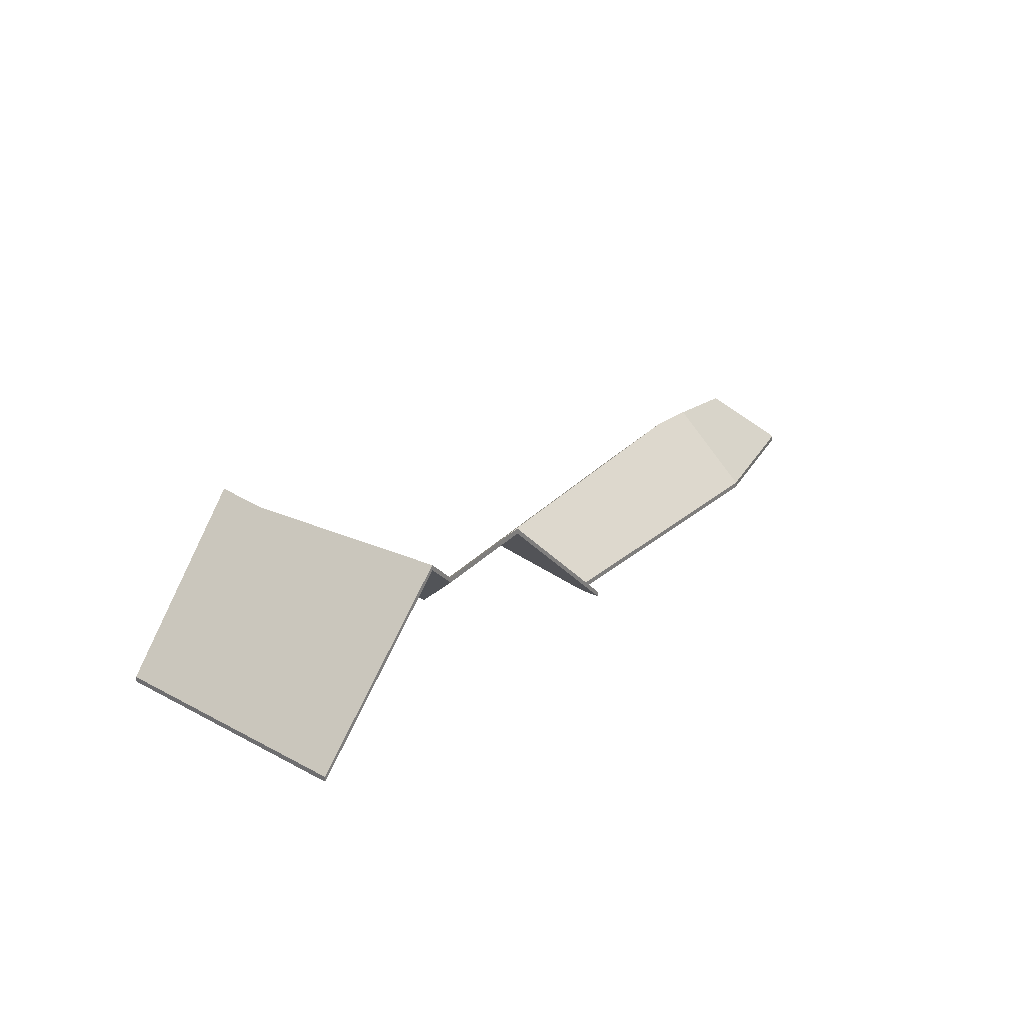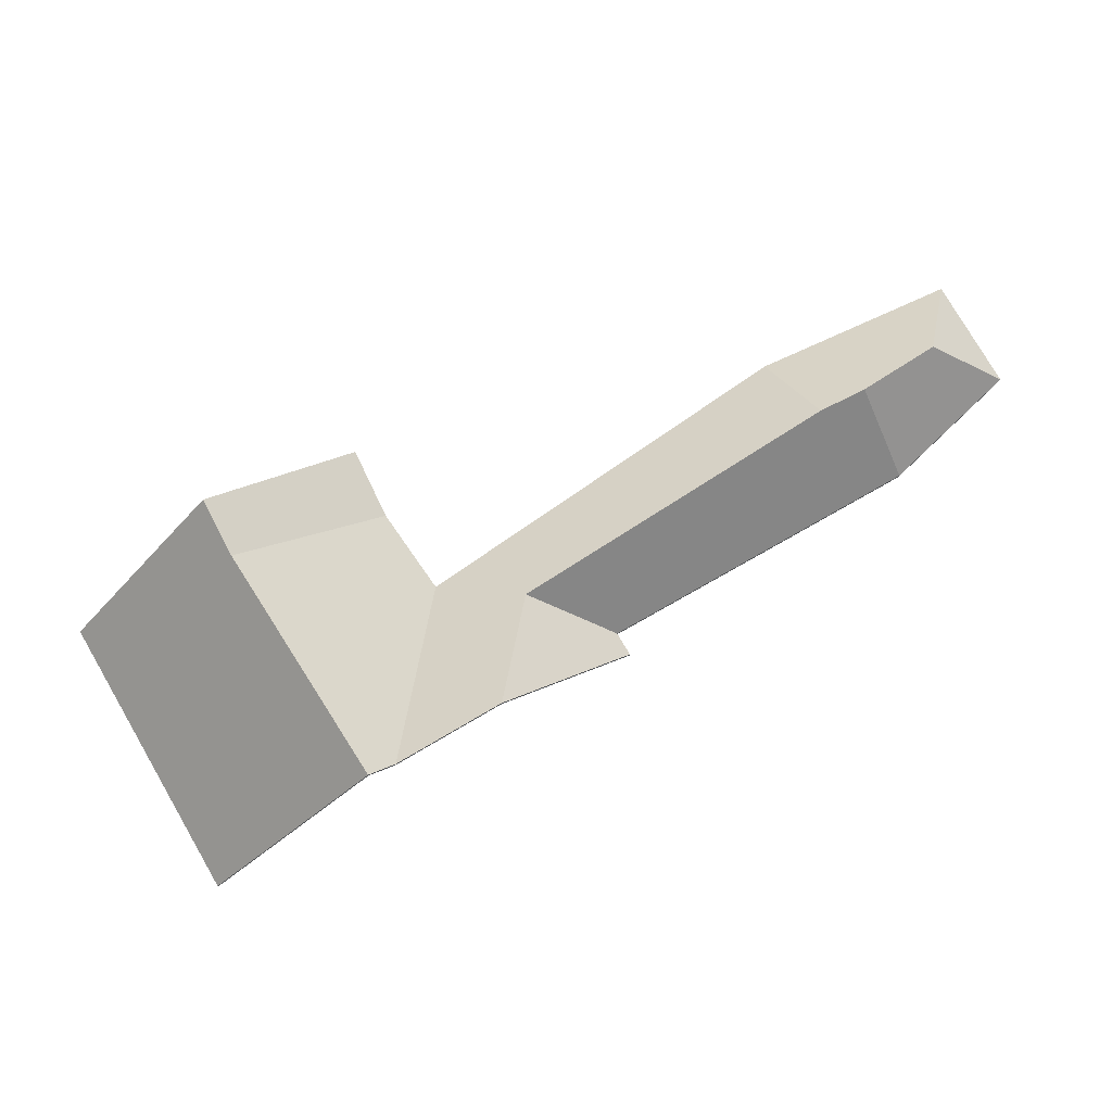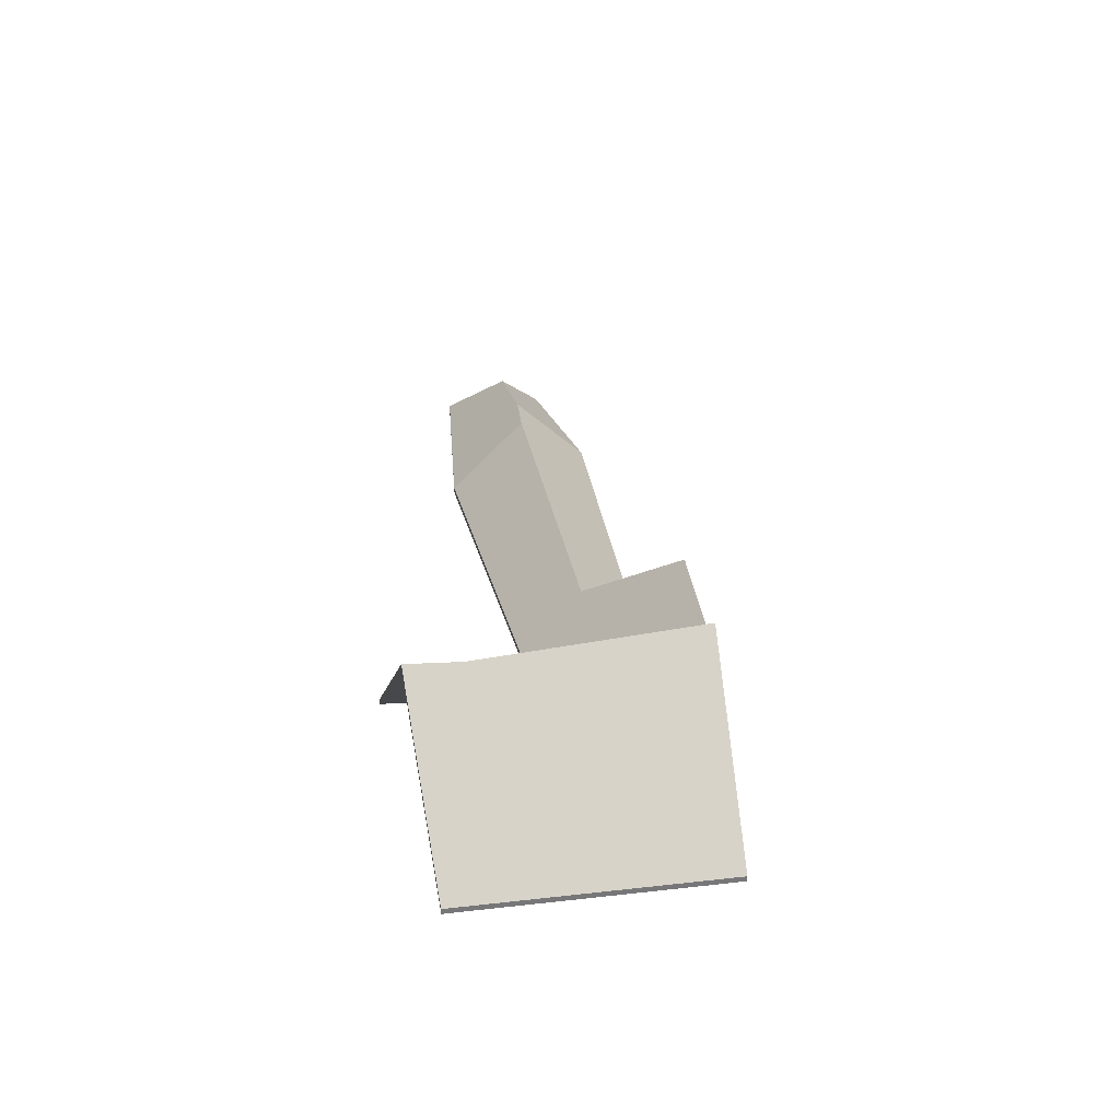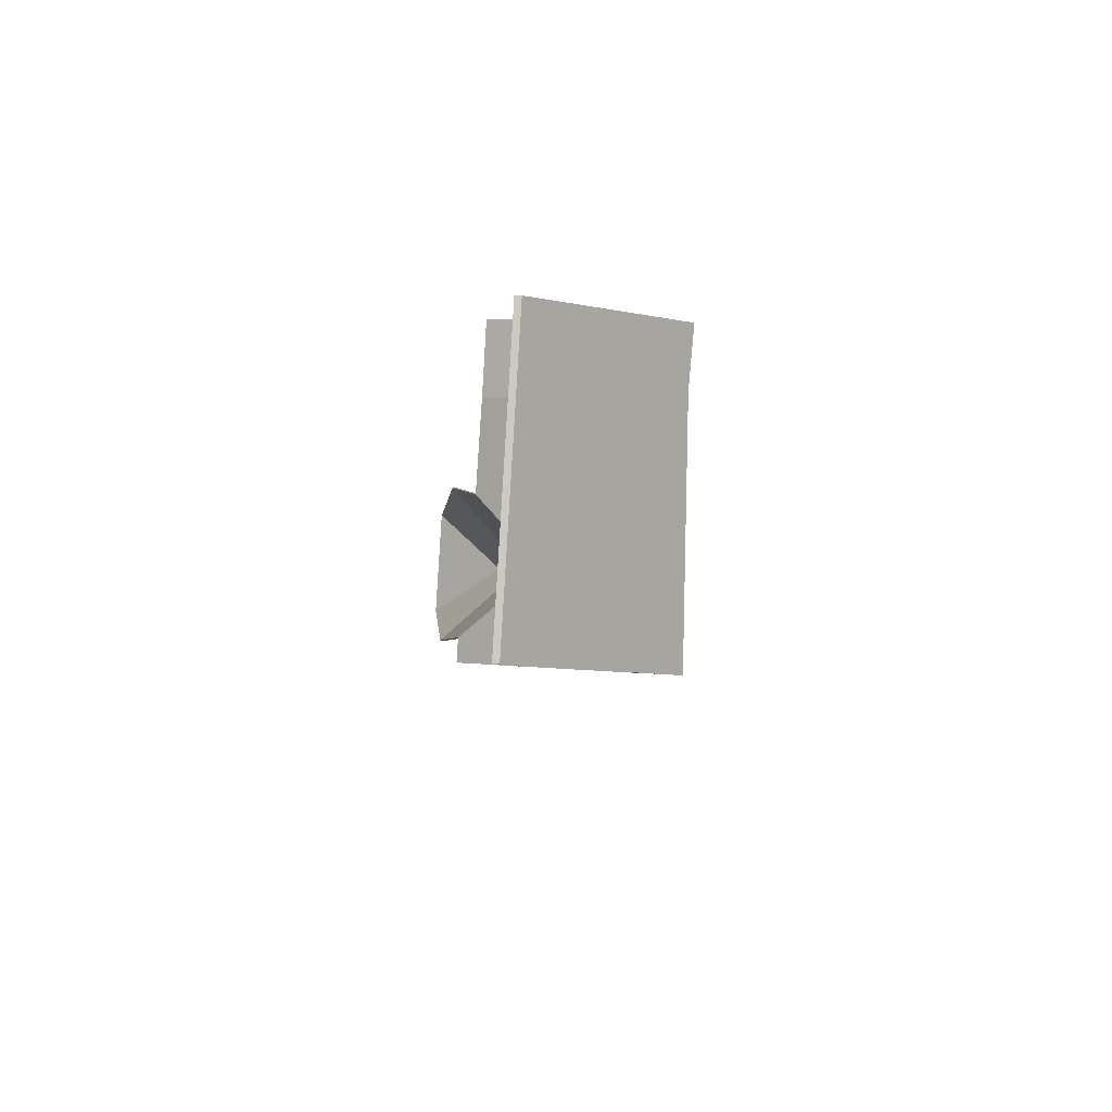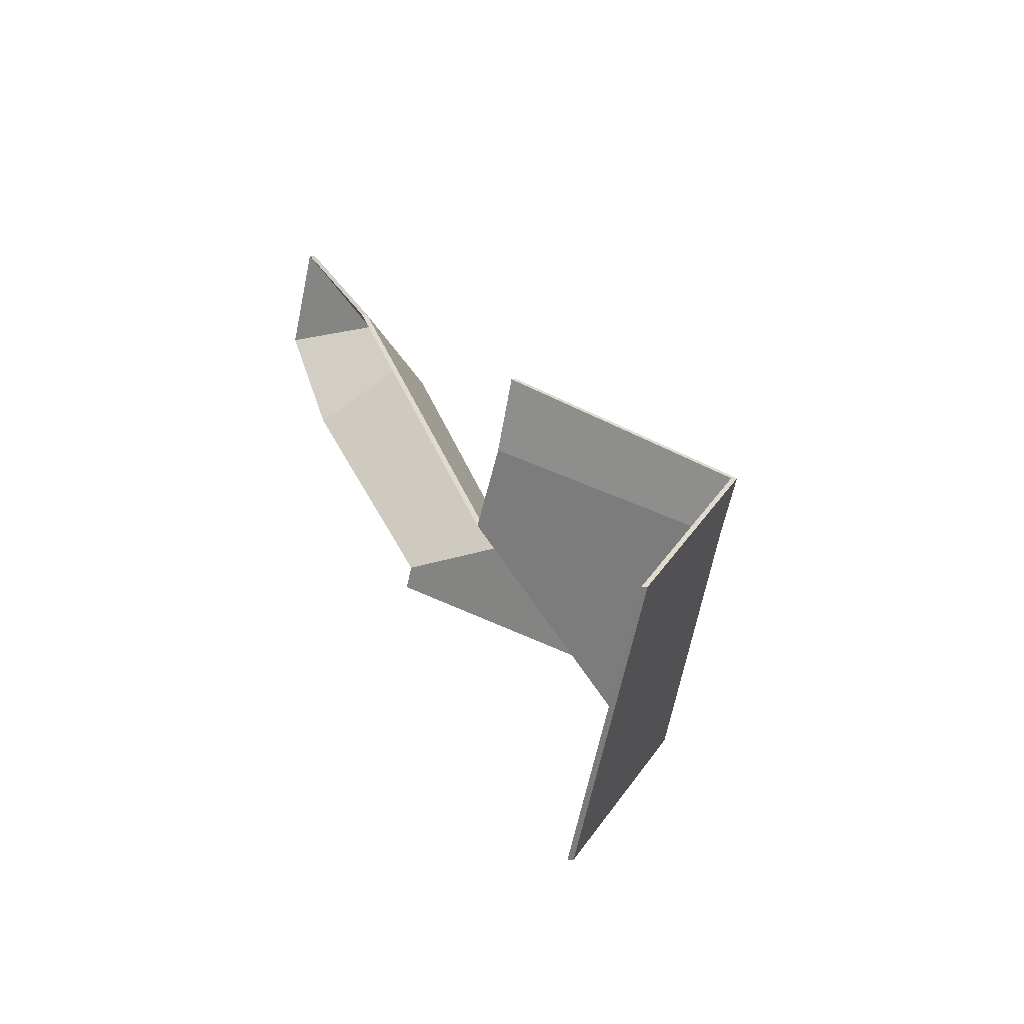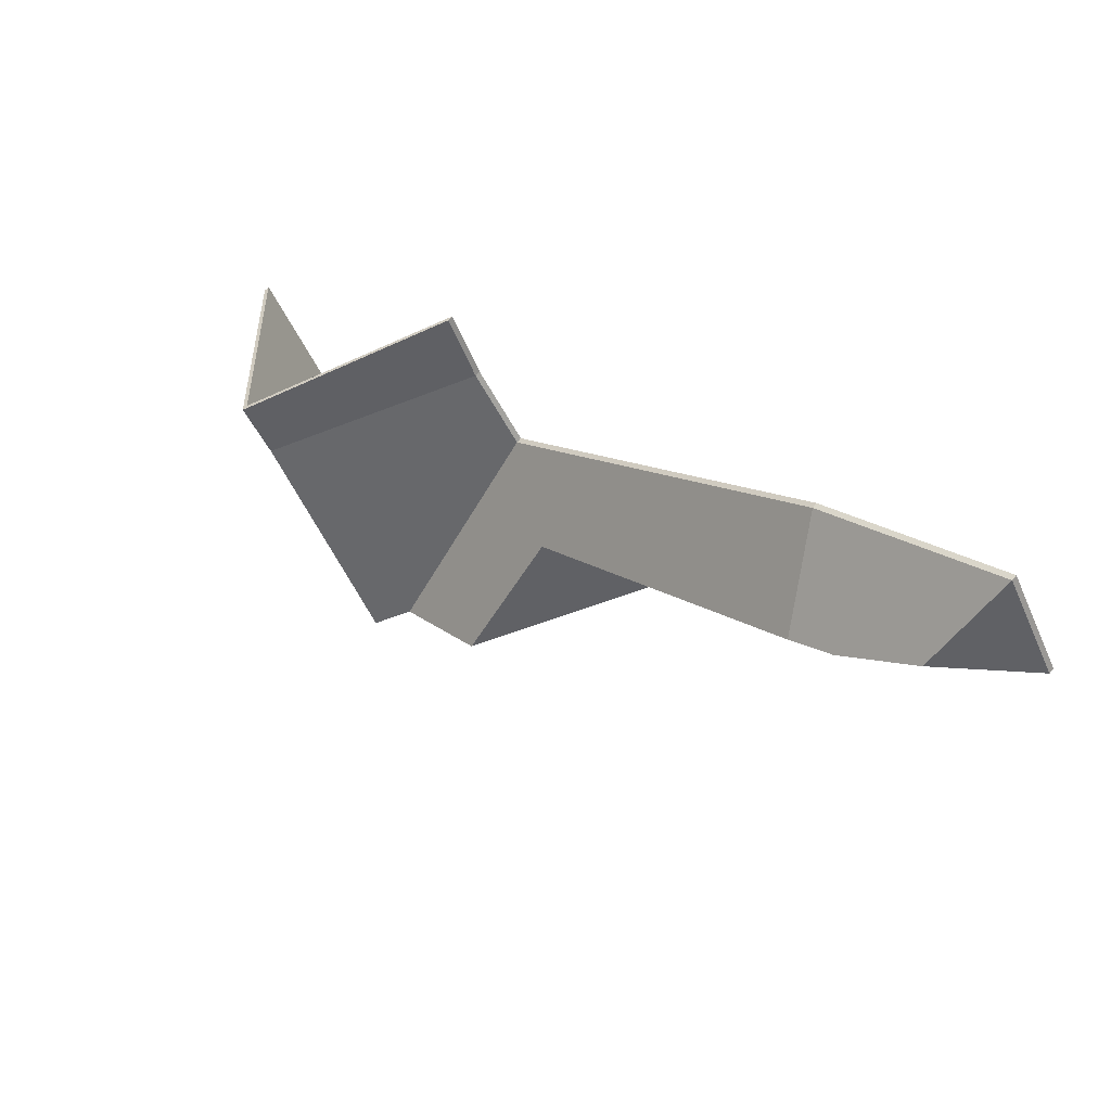
<metadata>
{"format":"obj","ext":"obj","renderer":"f3d","projection":"perspective","resolution":1024,"background":"white","views":[{"elev":28.8,"azim":159.0,"up":"+Y"},{"elev":-13.4,"azim":176.9,"up":"+Z"},{"elev":33.2,"azim":111.1,"up":"+Y"},{"elev":-32.8,"azim":83.2,"up":"+Z"},{"elev":-0.1,"azim":66.2,"up":"+Z"},{"elev":61.5,"azim":-141.1,"up":"+Z"}]}
</metadata>
<code>
v 0.9143 0.06738 3.549
v 0.9782 -0.006456 3.512
v 0.9782 -0.00909 3.512
v 0.9143 0.06474 3.549
v 0.9708 0.06269 3.638
v 0.9143 0.06738 3.549
v 0.9143 0.06474 3.549
v 0.9708 0.06005 3.638
v 0.9782 -0.006456 3.512
v 1.04 -0.006456 3.62
v 1.04 -0.00909 3.62
v 0.9782 -0.00909 3.512
v 0.9828 0.06365 3.661
v 0.9708 0.06269 3.638
v 0.9708 0.06005 3.638
v 0.9828 0.06102 3.661
v 1.04 -0.006456 3.62
v 0.9828 0.06365 3.661
v 0.9828 0.06102 3.661
v 1.04 -0.00909 3.62
v 0.9782 -0.006456 3.512
v 0.9143 0.06738 3.549
v 0.9708 0.06269 3.638
v 1.04 -0.006456 3.62
v 0.9828 0.06365 3.661
v 1.04 -0.00909 3.62
v 0.9828 0.06102 3.661
v 0.9708 0.06005 3.638
v 0.9782 -0.00909 3.512
v 0.9143 0.06474 3.549
v 0.9828 0.06365 3.661
v 0.9248 -0.006456 3.702
v 0.9248 -0.00909 3.702
v 0.9828 0.06102 3.661
v 0.9248 -0.006456 3.702
v 0.911 -0.006456 3.673
v 0.911 -0.00909 3.673
v 0.9248 -0.00909 3.702
v 0.9708 0.06269 3.638
v 0.9828 0.06365 3.661
v 0.9828 0.06102 3.661
v 0.9708 0.06005 3.638
v 0.911 -0.006456 3.673
v 0.9708 0.06269 3.638
v 0.9708 0.06005 3.638
v 0.911 -0.00909 3.673
v 0.9828 0.06365 3.661
v 0.9708 0.06269 3.638
v 0.911 -0.006456 3.673
v 0.9248 -0.006456 3.702
v 0.911 -0.00909 3.673
v 0.9708 0.06005 3.638
v 0.9828 0.06102 3.661
v 0.9248 -0.00909 3.702
v 0.9708 0.06269 3.638
v 0.911 -0.006456 3.673
v 0.911 -0.00909 3.673
v 0.9708 0.06005 3.638
v 0.911 -0.006456 3.673
v 0.8888 -0.006456 3.642
v 0.8888 -0.00909 3.642
v 0.911 -0.00909 3.673
v 0.9143 0.06738 3.549
v 0.9708 0.06269 3.638
v 0.9708 0.06005 3.638
v 0.9143 0.06474 3.549
v 0.9038 0.05526 3.556
v 0.9143 0.06738 3.549
v 0.9143 0.06474 3.549
v 0.9038 0.05262 3.556
v 0.8888 -0.006456 3.642
v 0.9038 0.05526 3.556
v 0.9038 0.05262 3.556
v 0.8888 -0.00909 3.642
v 0.9143 0.06738 3.549
v 0.9038 0.05526 3.556
v 0.8888 -0.006456 3.642
v 0.911 -0.006456 3.673
v 0.9708 0.06269 3.638
v 0.8888 -0.00909 3.642
v 0.9038 0.05262 3.556
v 0.9143 0.06474 3.549
v 0.9708 0.06005 3.638
v 0.911 -0.00909 3.673
v 0.851 0.02296 3.632
v 0.8102 -0.006456 3.622
v 0.8102 -0.00909 3.622
v 0.851 0.02032 3.632
v 0.8619 0.05963 3.58
v 0.851 0.02296 3.632
v 0.851 0.02032 3.632
v 0.8619 0.05699 3.58
v 0.8102 -0.006456 3.622
v 0.8047 -0.006456 3.613
v 0.8047 -0.00909 3.613
v 0.8102 -0.00909 3.622
v 0.8047 -0.006456 3.613
v 0.8619 0.05963 3.58
v 0.8619 0.05699 3.58
v 0.8047 -0.00909 3.613
v 0.851 0.02296 3.632
v 0.8619 0.05963 3.58
v 0.8047 -0.006456 3.613
v 0.8102 -0.006456 3.622
v 0.8047 -0.00909 3.613
v 0.8619 0.05699 3.58
v 0.851 0.02032 3.632
v 0.8102 -0.00909 3.622
v 0.8619 0.05963 3.58
v 0.9038 0.05526 3.556
v 0.9038 0.05262 3.556
v 0.8619 0.05699 3.58
v 0.9038 0.05526 3.556
v 0.8888 -0.006456 3.642
v 0.8888 -0.00909 3.642
v 0.9038 0.05262 3.556
v 0.851 0.02296 3.632
v 0.8619 0.05963 3.58
v 0.8619 0.05699 3.58
v 0.851 0.02032 3.632
v 0.7249 0.02973 3.713
v 0.851 0.02296 3.632
v 0.851 0.02032 3.632
v 0.7249 0.02709 3.713
v 0.8888 -0.006456 3.642
v 0.7432 -0.006456 3.744
v 0.7432 -0.00909 3.744
v 0.8888 -0.00909 3.642
v 0.7432 -0.006456 3.744
v 0.7249 0.02973 3.713
v 0.7249 0.02709 3.713
v 0.7432 -0.00909 3.744
v 0.9038 0.05526 3.556
v 0.8619 0.05963 3.58
v 0.851 0.02296 3.632
v 0.8888 -0.006456 3.642
v 0.7432 -0.006456 3.744
v 0.7249 0.02973 3.713
v 0.851 0.02032 3.632
v 0.8619 0.05699 3.58
v 0.9038 0.05262 3.556
v 0.7432 -0.00909 3.744
v 0.7249 0.02709 3.713
v 0.8888 -0.00909 3.642
v 0.7055 0.02881 3.723
v 0.6842 -0.006456 3.695
v 0.6842 -0.00909 3.695
v 0.7055 0.02618 3.723
v 0.7249 0.02973 3.713
v 0.7055 0.02881 3.723
v 0.7055 0.02618 3.723
v 0.7249 0.02709 3.713
v 0.6842 -0.006456 3.695
v 0.8102 -0.006456 3.622
v 0.8102 -0.00909 3.622
v 0.6842 -0.00909 3.695
v 0.851 0.02296 3.632
v 0.7249 0.02973 3.713
v 0.7249 0.02709 3.713
v 0.851 0.02032 3.632
v 0.8102 -0.006456 3.622
v 0.851 0.02296 3.632
v 0.851 0.02032 3.632
v 0.8102 -0.00909 3.622
v 0.7249 0.02973 3.713
v 0.851 0.02296 3.632
v 0.8102 -0.006456 3.622
v 0.6842 -0.006456 3.695
v 0.7055 0.02881 3.723
v 0.8102 -0.00909 3.622
v 0.851 0.02032 3.632
v 0.7249 0.02709 3.713
v 0.7055 0.02618 3.723
v 0.6842 -0.00909 3.695
v 0.7249 0.02973 3.713
v 0.7432 -0.006456 3.744
v 0.7432 -0.00909 3.744
v 0.7249 0.02709 3.713
v 0.7055 0.02881 3.723
v 0.7249 0.02973 3.713
v 0.7249 0.02709 3.713
v 0.7055 0.02618 3.723
v 0.6735 0.02254 3.745
v 0.7055 0.02881 3.723
v 0.7055 0.02618 3.723
v 0.6735 0.0199 3.745
v 0.7432 -0.006456 3.744
v 0.662 -0.006456 3.783
v 0.662 -0.00909 3.783
v 0.7432 -0.00909 3.744
v 0.662 -0.006456 3.783
v 0.6735 0.02254 3.745
v 0.6735 0.0199 3.745
v 0.662 -0.00909 3.783
v 0.7055 0.02881 3.723
v 0.6735 0.02254 3.745
v 0.662 -0.006456 3.783
v 0.7432 -0.006456 3.744
v 0.7249 0.02973 3.713
v 0.662 -0.00909 3.783
v 0.6735 0.0199 3.745
v 0.7055 0.02618 3.723
v 0.7249 0.02709 3.713
v 0.7432 -0.00909 3.744
v 0.6735 0.02254 3.745
v 0.6368 -0.006456 3.74
v 0.6368 -0.00909 3.74
v 0.6735 0.0199 3.745
v 0.7055 0.02881 3.723
v 0.6735 0.02254 3.745
v 0.6735 0.0199 3.745
v 0.7055 0.02618 3.723
v 0.6368 -0.006456 3.74
v 0.6842 -0.006456 3.695
v 0.6842 -0.00909 3.695
v 0.6368 -0.00909 3.74
v 0.6842 -0.006456 3.695
v 0.7055 0.02881 3.723
v 0.7055 0.02618 3.723
v 0.6842 -0.00909 3.695
v 0.6735 0.02254 3.745
v 0.7055 0.02881 3.723
v 0.6842 -0.006456 3.695
v 0.6368 -0.006456 3.74
v 0.6842 -0.00909 3.695
v 0.7055 0.02618 3.723
v 0.6735 0.0199 3.745
v 0.6368 -0.00909 3.74
v 0.6735 0.02254 3.745
v 0.662 -0.006456 3.783
v 0.662 -0.00909 3.783
v 0.6735 0.0199 3.745
v 0.662 -0.006456 3.783
v 0.6368 -0.006456 3.74
v 0.6368 -0.00909 3.74
v 0.662 -0.00909 3.783
v 0.6368 -0.006456 3.74
v 0.6735 0.02254 3.745
v 0.6735 0.0199 3.745
v 0.6368 -0.00909 3.74
v 0.662 -0.006456 3.783
v 0.6735 0.02254 3.745
v 0.6368 -0.006456 3.74
v 0.6368 -0.00909 3.74
v 0.6735 0.0199 3.745
v 0.662 -0.00909 3.783
f 1 2 3
f 1 3 4
f 5 6 7
f 5 7 8
f 9 10 11
f 9 11 12
f 13 14 15
f 13 15 16
f 17 18 19
f 17 19 20
f 21 22 23
f 21 23 24
f 24 23 25
f 26 27 28
f 26 28 29
f 29 28 30
f 31 32 33
f 31 33 34
f 35 36 37
f 35 37 38
f 39 40 41
f 39 41 42
f 43 44 45
f 43 45 46
f 47 48 49
f 47 49 50
f 51 52 53
f 51 53 54
f 55 56 57
f 55 57 58
f 59 60 61
f 59 61 62
f 63 64 65
f 63 65 66
f 67 68 69
f 67 69 70
f 71 72 73
f 71 73 74
f 75 76 77
f 75 77 78
f 75 78 79
f 80 81 82
f 80 82 83
f 80 83 84
f 85 86 87
f 85 87 88
f 89 90 91
f 89 91 92
f 93 94 95
f 93 95 96
f 97 98 99
f 97 99 100
f 101 102 103
f 101 103 104
f 105 106 107
f 105 107 108
f 109 110 111
f 109 111 112
f 113 114 115
f 113 115 116
f 117 118 119
f 117 119 120
f 121 122 123
f 121 123 124
f 125 126 127
f 125 127 128
f 129 130 131
f 129 131 132
f 133 134 135
f 136 133 135
f 136 135 137
f 137 135 138
f 139 140 141
f 142 143 139
f 142 139 144
f 144 139 141
f 145 146 147
f 145 147 148
f 149 150 151
f 149 151 152
f 153 154 155
f 153 155 156
f 157 158 159
f 157 159 160
f 161 162 163
f 161 163 164
f 165 166 167
f 165 167 168
f 165 168 169
f 170 171 172
f 170 172 173
f 170 173 174
f 175 176 177
f 175 177 178
f 179 180 181
f 179 181 182
f 183 184 185
f 183 185 186
f 187 188 189
f 187 189 190
f 191 192 193
f 191 193 194
f 195 196 197
f 195 197 198
f 195 198 199
f 200 201 202
f 200 202 203
f 200 203 204
f 205 206 207
f 205 207 208
f 209 210 211
f 209 211 212
f 213 214 215
f 213 215 216
f 217 218 219
f 217 219 220
f 221 222 223
f 221 223 224
f 225 226 227
f 225 227 228
f 229 230 231
f 229 231 232
f 233 234 235
f 233 235 236
f 237 238 239
f 237 239 240
f 241 242 243
f 244 245 246

</code>
